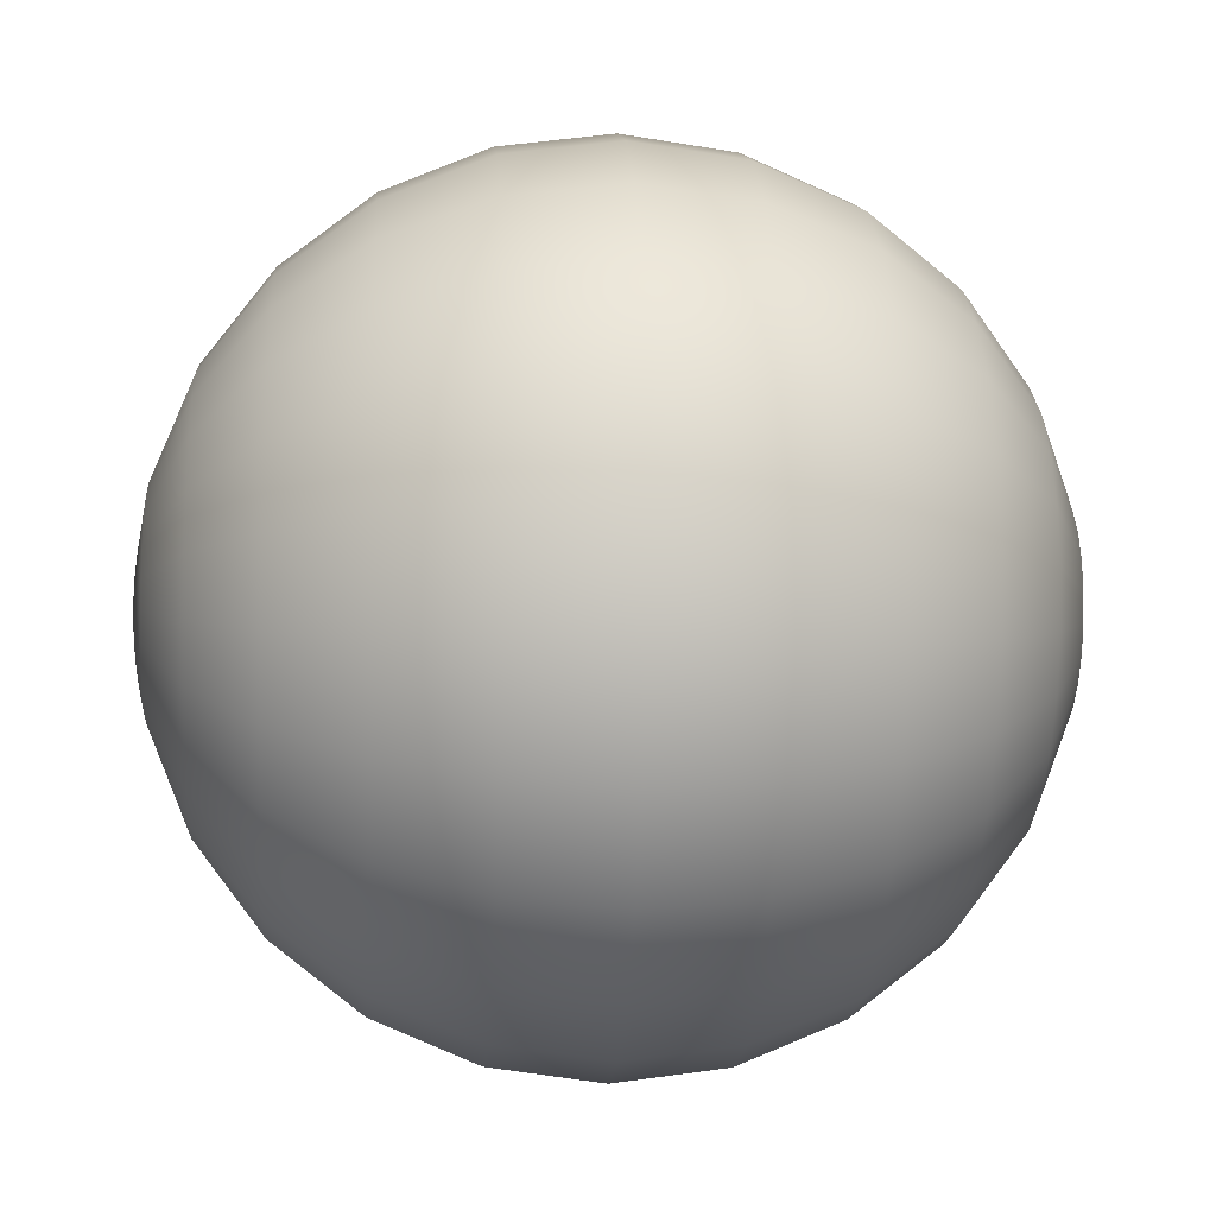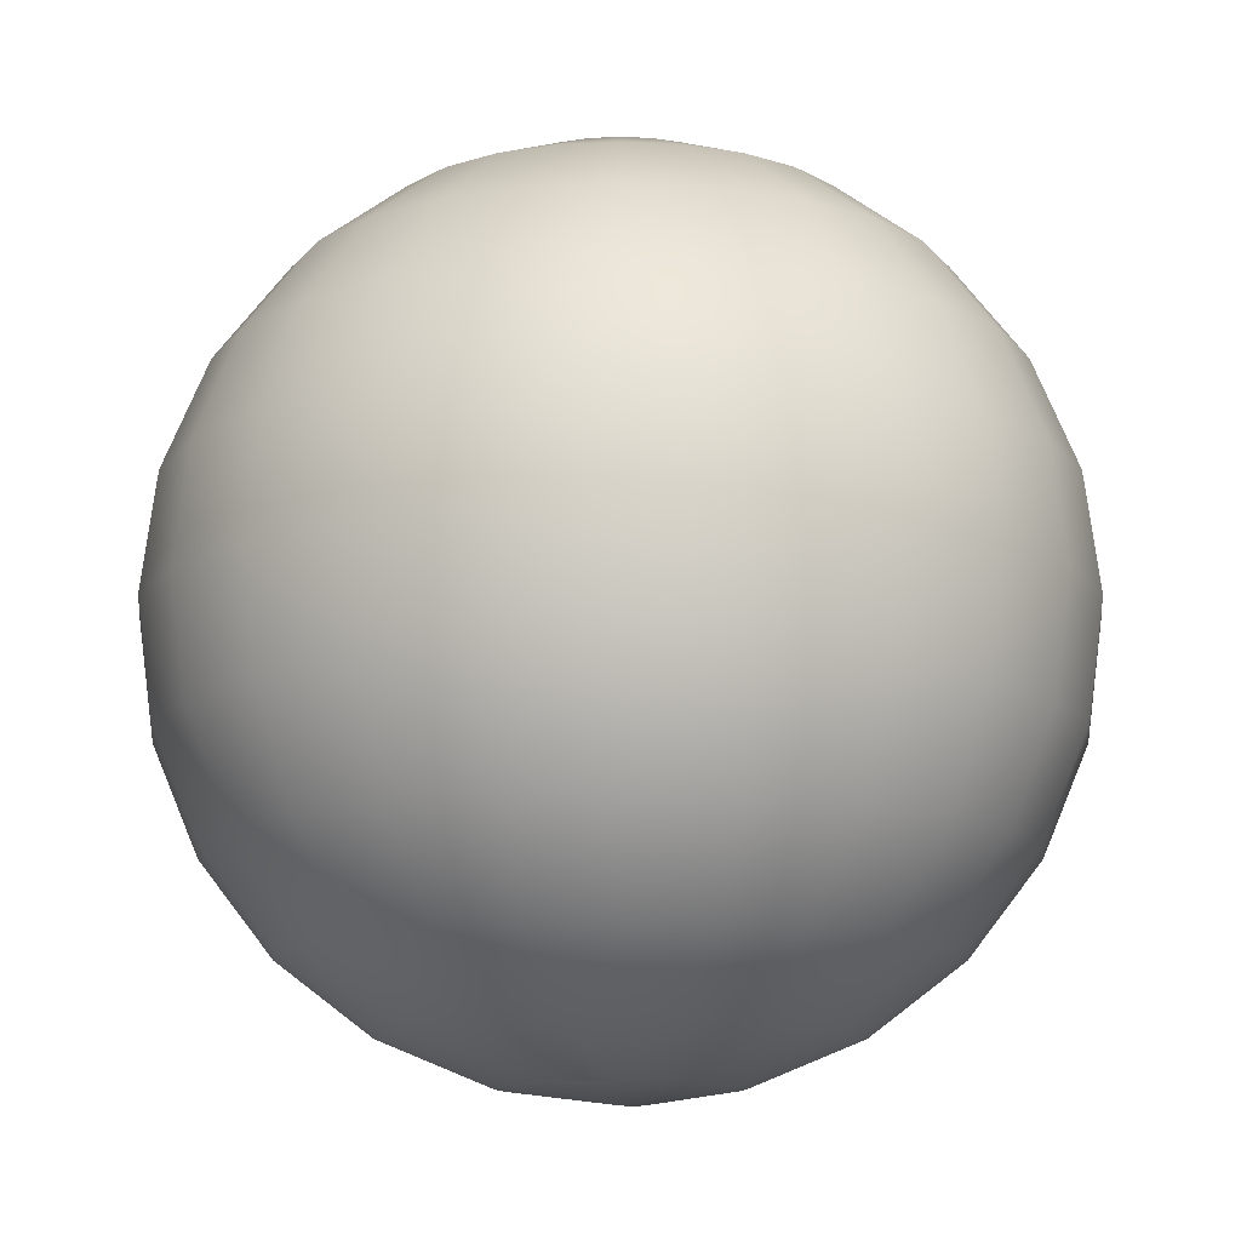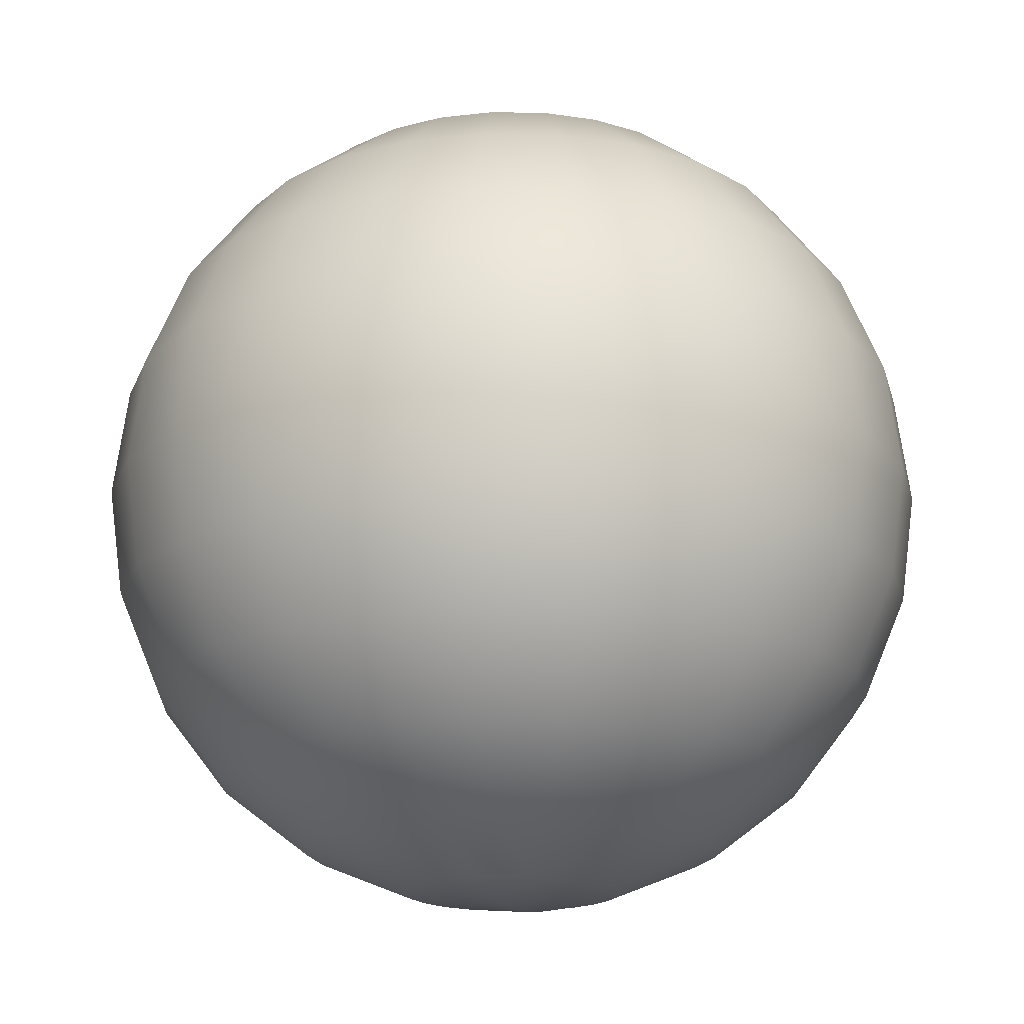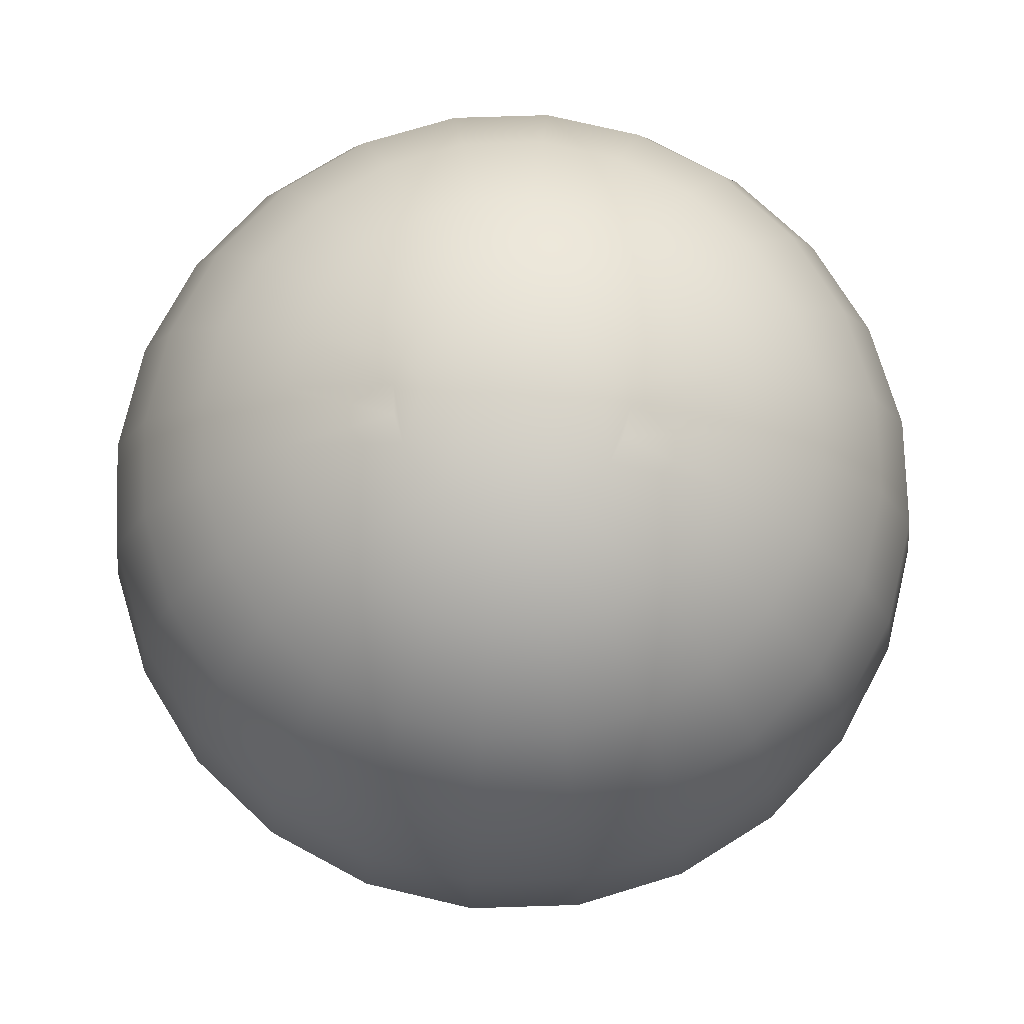
<metadata>
{"format":"obj","ext":"obj","renderer":"f3d","projection":"perspective","resolution":1024,"background":"white","views":[{"elev":-10.8,"azim":-94.2,"up":"+Z"},{"elev":-11.8,"azim":30.0,"up":"+Y"},{"elev":-18.0,"azim":20.7,"up":"+Y"},{"elev":74.9,"azim":95.7,"up":"+Y"}]}
</metadata>
<code>
v  9.45 9.783 -35.27
v  9.783 0 -36.51
v  0 0 -37.8
v  0 9.783 -36.51
v  18.26 9.783 -31.62
v  18.9 -0 -32.73
v  25.82 9.783 -25.82
v  26.73 -0 -26.73
v  31.62 9.783 -18.26
v  32.73 -0 -18.9
v  35.27 9.783 -9.45
v  36.51 -0 -9.783
v  36.51 9.783 0
v  37.8 -0 0
v  -35.27 9.783 -9.45
v  -36.51 0 -9.783
v  -37.8 0 -0
v  -36.51 9.783 -0
v  -31.62 9.783 -18.26
v  -32.73 0 -18.9
v  -25.82 9.783 -25.82
v  -26.73 0 -26.73
v  -18.26 9.783 -31.62
v  -18.9 0 -32.73
v  -9.45 9.783 -35.27
v  -9.783 0 -36.51
v  8.472 18.9 -31.62
v  0 18.9 -32.73
v  16.37 18.9 -28.35
v  23.15 18.9 -23.15
v  28.35 18.9 -16.37
v  31.62 18.9 -8.472
v  32.73 18.9 0
v  -31.62 18.9 -8.472
v  -32.73 18.9 -0
v  -28.35 18.9 -16.37
v  -23.15 18.9 -23.15
v  -16.37 18.9 -28.35
v  -8.472 18.9 -31.62
v  6.918 26.73 -25.82
v  0 26.73 -26.73
v  13.36 26.73 -23.15
v  18.9 26.73 -18.9
v  23.15 26.73 -13.36
v  25.82 26.73 -6.918
v  26.73 26.73 0
v  -25.82 26.73 -6.918
v  -26.73 26.73 0
v  -23.15 26.73 -13.36
v  -18.9 26.73 -18.9
v  -13.36 26.73 -23.15
v  -6.918 26.73 -25.82
v  4.891 32.73 -18.26
v  0 32.73 -18.9
v  9.45 32.73 -16.37
v  13.36 32.73 -13.36
v  16.37 32.73 -9.45
v  18.26 32.73 -4.891
v  18.9 32.73 0
v  -18.26 32.73 -4.891
v  -18.9 32.73 0
v  -16.37 32.73 -9.45
v  -13.36 32.73 -13.36
v  -9.45 32.73 -16.37
v  -4.891 32.73 -18.26
v  2.532 36.51 -9.45
v  0 36.51 -9.783
v  4.891 36.51 -8.472
v  6.918 36.51 -6.918
v  8.472 36.51 -4.891
v  9.45 36.51 -2.532
v  9.783 36.51 0
v  -9.45 36.51 -2.532
v  -9.783 36.51 0
v  -8.472 36.51 -4.891
v  -6.918 36.51 -6.918
v  -4.891 36.51 -8.472
v  -2.532 36.51 -9.45
v  0 37.07 -7.385
v  0 37.39 -5.55
v  0 37.75 -1.844
v  0 37.62 -3.698
v  0 37.8 0
v  9.45 9.783 35.27
v  -0 9.783 36.51
v  -0 -0 37.8
v  9.783 -0 36.51
v  18.26 9.783 31.62
v  18.9 -0 32.73
v  25.82 9.783 25.82
v  26.73 -0 26.73
v  31.62 9.783 18.26
v  32.73 -0 18.9
v  35.27 9.783 9.45
v  36.51 -0 9.783
v  -35.27 9.783 9.45
v  -36.51 0 9.783
v  -31.62 9.783 18.26
v  -32.73 0 18.9
v  -25.82 9.783 25.82
v  -26.73 -0 26.73
v  -18.26 9.783 31.62
v  -18.9 -0 32.73
v  -9.45 9.783 35.27
v  -9.783 -0 36.51
v  8.472 18.9 31.62
v  0 18.9 32.73
v  16.37 18.9 28.35
v  23.15 18.9 23.15
v  28.35 18.9 16.37
v  31.62 18.9 8.472
v  -31.62 18.9 8.472
v  -28.35 18.9 16.37
v  -23.15 18.9 23.15
v  -16.37 18.9 28.35
v  -8.472 18.9 31.62
v  6.918 26.73 25.82
v  0 26.73 26.73
v  13.36 26.73 23.15
v  18.9 26.73 18.9
v  23.15 26.73 13.36
v  25.82 26.73 6.918
v  -25.82 26.73 6.918
v  -23.15 26.73 13.36
v  -18.9 26.73 18.9
v  -13.36 26.73 23.15
v  -6.918 26.73 25.82
v  4.891 32.73 18.26
v  0 32.73 18.9
v  9.45 32.73 16.37
v  13.36 32.73 13.36
v  16.37 32.73 9.45
v  18.26 32.73 4.891
v  -18.26 32.73 4.891
v  -16.37 32.73 9.45
v  -13.36 32.73 13.36
v  -9.45 32.73 16.37
v  -4.891 32.73 18.26
v  2.532 36.51 9.45
v  0 36.51 9.783
v  4.891 36.51 8.472
v  6.918 36.51 6.918
v  8.472 36.51 4.891
v  9.45 36.51 2.532
v  -9.45 36.51 2.532
v  -8.472 36.51 4.891
v  -6.918 36.51 6.918
v  -4.891 36.51 8.472
v  -2.532 36.51 9.45
v  0 37.07 7.385
v  0 37.39 5.55
v  0 37.62 3.698
v  0 37.75 1.844
v  9.45 -9.783 -35.27
v  0 -9.783 -36.51
v  18.26 -9.783 -31.62
v  25.82 -9.783 -25.82
v  31.62 -9.783 -18.26
v  35.27 -9.783 -9.45
v  36.51 -9.783 0
v  -35.27 -9.783 -9.45
v  -36.51 -9.783 -0
v  -31.62 -9.783 -18.26
v  -25.82 -9.783 -25.82
v  -18.26 -9.783 -31.62
v  -9.45 -9.783 -35.27
v  8.472 -18.9 -31.62
v  0 -18.9 -32.73
v  16.37 -18.9 -28.35
v  23.15 -18.9 -23.15
v  28.35 -18.9 -16.37
v  31.62 -18.9 -8.472
v  32.73 -18.9 0
v  -31.62 -18.9 -8.472
v  -32.73 -18.9 -0
v  -28.35 -18.9 -16.37
v  -23.15 -18.9 -23.15
v  -16.37 -18.9 -28.35
v  -8.472 -18.9 -31.62
v  6.918 -26.73 -25.82
v  -0 -26.73 -26.73
v  13.36 -26.73 -23.15
v  18.9 -26.73 -18.9
v  23.15 -26.73 -13.36
v  25.82 -26.73 -6.918
v  26.73 -26.73 -0
v  -25.82 -26.73 -6.918
v  -26.73 -26.73 -0
v  -23.15 -26.73 -13.36
v  -18.9 -26.73 -18.9
v  -13.36 -26.73 -23.15
v  -6.918 -26.73 -25.82
v  4.891 -32.73 -18.26
v  -0 -32.73 -18.9
v  9.45 -32.73 -16.37
v  13.36 -32.73 -13.36
v  16.37 -32.73 -9.45
v  18.26 -32.73 -4.891
v  18.9 -32.73 -0
v  -18.26 -32.73 -4.891
v  -18.9 -32.73 -0
v  -16.37 -32.73 -9.45
v  -13.36 -32.73 -13.36
v  -9.45 -32.73 -16.37
v  -4.891 -32.73 -18.26
v  2.532 -36.51 -9.45
v  -0 -36.51 -9.783
v  4.891 -36.51 -8.472
v  6.918 -36.51 -6.918
v  8.472 -36.51 -4.891
v  9.45 -36.51 -2.532
v  9.783 -36.51 -0
v  -9.45 -36.51 -2.532
v  -9.783 -36.51 -0
v  -8.472 -36.51 -4.891
v  -6.918 -36.51 -6.918
v  -4.891 -36.51 -8.472
v  -2.532 -36.51 -9.45
v  -0 -37.07 -7.385
v  -0 -37.39 -5.55
v  -0 -37.62 -3.698
v  -0 -37.75 -1.844
v  -0 -37.8 -0
v  9.45 -9.783 35.27
v  -0 -9.783 36.51
v  18.26 -9.783 31.62
v  25.82 -9.783 25.82
v  31.62 -9.783 18.26
v  35.27 -9.783 9.45
v  -35.27 -9.783 9.45
v  -31.62 -9.783 18.26
v  -25.82 -9.783 25.82
v  -18.26 -9.783 31.62
v  -9.45 -9.783 35.27
v  8.472 -18.9 31.62
v  -0 -18.9 32.73
v  16.37 -18.9 28.35
v  23.15 -18.9 23.15
v  28.35 -18.9 16.37
v  31.62 -18.9 8.472
v  -31.62 -18.9 8.472
v  -28.35 -18.9 16.37
v  -23.15 -18.9 23.15
v  -16.37 -18.9 28.35
v  -8.472 -18.9 31.62
v  6.918 -26.73 25.82
v  -0 -26.73 26.73
v  13.36 -26.73 23.15
v  18.9 -26.73 18.9
v  23.15 -26.73 13.36
v  25.82 -26.73 6.918
v  -25.82 -26.73 6.918
v  -23.15 -26.73 13.36
v  -18.9 -26.73 18.9
v  -13.36 -26.73 23.15
v  -6.918 -26.73 25.82
v  4.891 -32.73 18.26
v  -0 -32.73 18.9
v  9.45 -32.73 16.37
v  13.36 -32.73 13.36
v  16.37 -32.73 9.45
v  18.26 -32.73 4.891
v  -18.26 -32.73 4.891
v  -16.37 -32.73 9.45
v  -13.36 -32.73 13.36
v  -9.45 -32.73 16.37
v  -4.891 -32.73 18.26
v  2.532 -36.51 9.45
v  -0 -36.51 9.783
v  4.891 -36.51 8.472
v  6.918 -36.51 6.918
v  8.472 -36.51 4.891
v  9.45 -36.51 2.532
v  -9.45 -36.51 2.532
v  -8.472 -36.51 4.891
v  -6.918 -36.51 6.918
v  -4.891 -36.51 8.472
v  -2.532 -36.51 9.45
v  -0 -37.07 7.385
v  -0 -37.39 5.55
v  -0 -37.75 1.844
v  -0 -37.62 3.698
g LP_Baskeball
f 1 2 3
f 3 4 1
f 5 6 2
f 2 1 5
f 7 8 6
f 6 5 7
f 9 10 8
f 8 7 9
f 11 12 10
f 10 9 11
f 13 14 12
f 12 11 13
f 15 16 17
f 17 18 15
f 19 20 16
f 16 15 19
f 21 22 20
f 20 19 21
f 23 24 22
f 22 21 23
f 25 26 24
f 24 23 25
f 4 3 26
f 26 25 4
f 27 1 4
f 4 28 27
f 29 5 1
f 1 27 29
f 30 7 5
f 5 29 30
f 31 9 7
f 7 30 31
f 32 11 9
f 9 31 32
f 33 13 11
f 11 32 33
f 34 15 18
f 18 35 34
f 36 19 15
f 15 34 36
f 37 21 19
f 19 36 37
f 38 23 21
f 21 37 38
f 39 25 23
f 23 38 39
f 28 4 25
f 25 39 28
f 40 27 28
f 28 41 40
f 42 29 27
f 27 40 42
f 43 30 29
f 29 42 43
f 44 31 30
f 30 43 44
f 45 32 31
f 31 44 45
f 46 33 32
f 32 45 46
f 47 34 35
f 35 48 47
f 49 36 34
f 34 47 49
f 50 37 36
f 36 49 50
f 51 38 37
f 37 50 51
f 52 39 38
f 38 51 52
f 41 28 39
f 39 52 41
f 53 40 41
f 41 54 53
f 55 42 40
f 40 53 55
f 56 43 42
f 42 55 56
f 57 44 43
f 43 56 57
f 58 45 44
f 44 57 58
f 59 46 45
f 45 58 59
f 60 47 48
f 48 61 60
f 62 49 47
f 47 60 62
f 63 50 49
f 49 62 63
f 64 51 50
f 50 63 64
f 65 52 51
f 51 64 65
f 54 41 52
f 52 65 54
f 66 53 54
f 54 67 66
f 68 55 53
f 53 66 68
f 69 56 55
f 55 68 69
f 70 57 56
f 56 69 70
f 71 58 57
f 57 70 71
f 72 59 58
f 58 71 72
f 73 60 61
f 61 74 73
f 75 62 60
f 60 73 75
f 76 63 62
f 62 75 76
f 77 64 63
f 63 76 77
f 78 65 64
f 64 77 78
f 67 54 65
f 65 78 67
f 68 66 67
f 67 79 68
f 79 67 78
f 78 77 79
f 77 76 80
f 80 79 77
f 79 80 69
f 69 68 79
f 73 81 82
f 82 75 73
f 82 81 71
f 71 70 82
f 73 74 83
f 83 81 73
f 83 72 71
f 71 81 83
f 76 75 82
f 82 80 76
f 82 70 69
f 69 80 82
f 84 85 86
f 86 87 84
f 88 84 87
f 87 89 88
f 90 88 89
f 89 91 90
f 92 90 91
f 91 93 92
f 94 92 93
f 93 95 94
f 13 94 95
f 95 14 13
f 96 18 17
f 17 97 96
f 98 96 97
f 97 99 98
f 100 98 99
f 99 101 100
f 102 100 101
f 101 103 102
f 104 102 103
f 103 105 104
f 85 104 105
f 105 86 85
f 106 107 85
f 85 84 106
f 108 106 84
f 84 88 108
f 109 108 88
f 88 90 109
f 110 109 90
f 90 92 110
f 111 110 92
f 92 94 111
f 33 111 94
f 94 13 33
f 112 35 18
f 18 96 112
f 113 112 96
f 96 98 113
f 114 113 98
f 98 100 114
f 115 114 100
f 100 102 115
f 116 115 102
f 102 104 116
f 107 116 104
f 104 85 107
f 117 118 107
f 107 106 117
f 119 117 106
f 106 108 119
f 120 119 108
f 108 109 120
f 121 120 109
f 109 110 121
f 122 121 110
f 110 111 122
f 46 122 111
f 111 33 46
f 123 48 35
f 35 112 123
f 124 123 112
f 112 113 124
f 125 124 113
f 113 114 125
f 126 125 114
f 114 115 126
f 127 126 115
f 115 116 127
f 118 127 116
f 116 107 118
f 128 129 118
f 118 117 128
f 130 128 117
f 117 119 130
f 131 130 119
f 119 120 131
f 132 131 120
f 120 121 132
f 133 132 121
f 121 122 133
f 59 133 122
f 122 46 59
f 134 61 48
f 48 123 134
f 135 134 123
f 123 124 135
f 136 135 124
f 124 125 136
f 137 136 125
f 125 126 137
f 138 137 126
f 126 127 138
f 129 138 127
f 127 118 129
f 139 140 129
f 129 128 139
f 141 139 128
f 128 130 141
f 142 141 130
f 130 131 142
f 143 142 131
f 131 132 143
f 144 143 132
f 132 133 144
f 72 144 133
f 133 59 72
f 145 74 61
f 61 134 145
f 146 145 134
f 134 135 146
f 147 146 135
f 135 136 147
f 148 147 136
f 136 137 148
f 149 148 137
f 137 138 149
f 140 149 138
f 138 129 140
f 141 150 140
f 140 139 141
f 150 148 149
f 149 140 150
f 148 150 151
f 151 147 148
f 150 141 142
f 142 151 150
f 145 146 152
f 152 153 145
f 152 143 144
f 144 153 152
f 145 153 83
f 83 74 145
f 83 153 144
f 144 72 83
f 147 151 152
f 152 146 147
f 152 151 142
f 142 143 152
f 154 155 3
f 3 2 154
f 156 154 2
f 2 6 156
f 157 156 6
f 6 8 157
f 158 157 8
f 8 10 158
f 159 158 10
f 10 12 159
f 160 159 12
f 12 14 160
f 161 162 17
f 17 16 161
f 163 161 16
f 16 20 163
f 164 163 20
f 20 22 164
f 165 164 22
f 22 24 165
f 166 165 24
f 24 26 166
f 155 166 26
f 26 3 155
f 167 168 155
f 155 154 167
f 169 167 154
f 154 156 169
f 170 169 156
f 156 157 170
f 171 170 157
f 157 158 171
f 172 171 158
f 158 159 172
f 173 172 159
f 159 160 173
f 174 175 162
f 162 161 174
f 176 174 161
f 161 163 176
f 177 176 163
f 163 164 177
f 178 177 164
f 164 165 178
f 179 178 165
f 165 166 179
f 168 179 166
f 166 155 168
f 180 181 168
f 168 167 180
f 182 180 167
f 167 169 182
f 183 182 169
f 169 170 183
f 184 183 170
f 170 171 184
f 185 184 171
f 171 172 185
f 186 185 172
f 172 173 186
f 187 188 175
f 175 174 187
f 189 187 174
f 174 176 189
f 190 189 176
f 176 177 190
f 191 190 177
f 177 178 191
f 192 191 178
f 178 179 192
f 181 192 179
f 179 168 181
f 193 194 181
f 181 180 193
f 195 193 180
f 180 182 195
f 196 195 182
f 182 183 196
f 197 196 183
f 183 184 197
f 198 197 184
f 184 185 198
f 199 198 185
f 185 186 199
f 200 201 188
f 188 187 200
f 202 200 187
f 187 189 202
f 203 202 189
f 189 190 203
f 204 203 190
f 190 191 204
f 205 204 191
f 191 192 205
f 194 205 192
f 192 181 194
f 206 207 194
f 194 193 206
f 208 206 193
f 193 195 208
f 209 208 195
f 195 196 209
f 210 209 196
f 196 197 210
f 211 210 197
f 197 198 211
f 212 211 198
f 198 199 212
f 213 214 201
f 201 200 213
f 215 213 200
f 200 202 215
f 216 215 202
f 202 203 216
f 217 216 203
f 203 204 217
f 218 217 204
f 204 205 218
f 207 218 205
f 205 194 207
f 208 219 207
f 207 206 208
f 219 217 218
f 218 207 219
f 217 219 220
f 220 216 217
f 219 208 209
f 209 220 219
f 213 215 221
f 221 222 213
f 221 210 211
f 211 222 221
f 213 222 223
f 223 214 213
f 223 222 211
f 211 212 223
f 216 220 221
f 221 215 216
f 221 220 209
f 209 210 221
f 224 87 86
f 86 225 224
f 226 89 87
f 87 224 226
f 227 91 89
f 89 226 227
f 228 93 91
f 91 227 228
f 229 95 93
f 93 228 229
f 160 14 95
f 95 229 160
f 230 97 17
f 17 162 230
f 231 99 97
f 97 230 231
f 232 101 99
f 99 231 232
f 233 103 101
f 101 232 233
f 234 105 103
f 103 233 234
f 225 86 105
f 105 234 225
f 235 224 225
f 225 236 235
f 237 226 224
f 224 235 237
f 238 227 226
f 226 237 238
f 239 228 227
f 227 238 239
f 240 229 228
f 228 239 240
f 173 160 229
f 229 240 173
f 241 230 162
f 162 175 241
f 242 231 230
f 230 241 242
f 243 232 231
f 231 242 243
f 244 233 232
f 232 243 244
f 245 234 233
f 233 244 245
f 236 225 234
f 234 245 236
f 246 235 236
f 236 247 246
f 248 237 235
f 235 246 248
f 249 238 237
f 237 248 249
f 250 239 238
f 238 249 250
f 251 240 239
f 239 250 251
f 186 173 240
f 240 251 186
f 252 241 175
f 175 188 252
f 253 242 241
f 241 252 253
f 254 243 242
f 242 253 254
f 255 244 243
f 243 254 255
f 256 245 244
f 244 255 256
f 247 236 245
f 245 256 247
f 257 246 247
f 247 258 257
f 259 248 246
f 246 257 259
f 260 249 248
f 248 259 260
f 261 250 249
f 249 260 261
f 262 251 250
f 250 261 262
f 199 186 251
f 251 262 199
f 263 252 188
f 188 201 263
f 264 253 252
f 252 263 264
f 265 254 253
f 253 264 265
f 266 255 254
f 254 265 266
f 267 256 255
f 255 266 267
f 258 247 256
f 256 267 258
f 268 257 258
f 258 269 268
f 270 259 257
f 257 268 270
f 271 260 259
f 259 270 271
f 272 261 260
f 260 271 272
f 273 262 261
f 261 272 273
f 212 199 262
f 262 273 212
f 274 263 201
f 201 214 274
f 275 264 263
f 263 274 275
f 276 265 264
f 264 275 276
f 277 266 265
f 265 276 277
f 278 267 266
f 266 277 278
f 269 258 267
f 267 278 269
f 270 268 269
f 269 279 270
f 279 269 278
f 278 277 279
f 277 276 280
f 280 279 277
f 279 280 271
f 271 270 279
f 274 281 282
f 282 275 274
f 282 281 273
f 273 272 282
f 274 214 223
f 223 281 274
f 223 212 273
f 273 281 223
f 276 275 282
f 282 280 276
f 282 272 271
f 271 280 282

</code>
